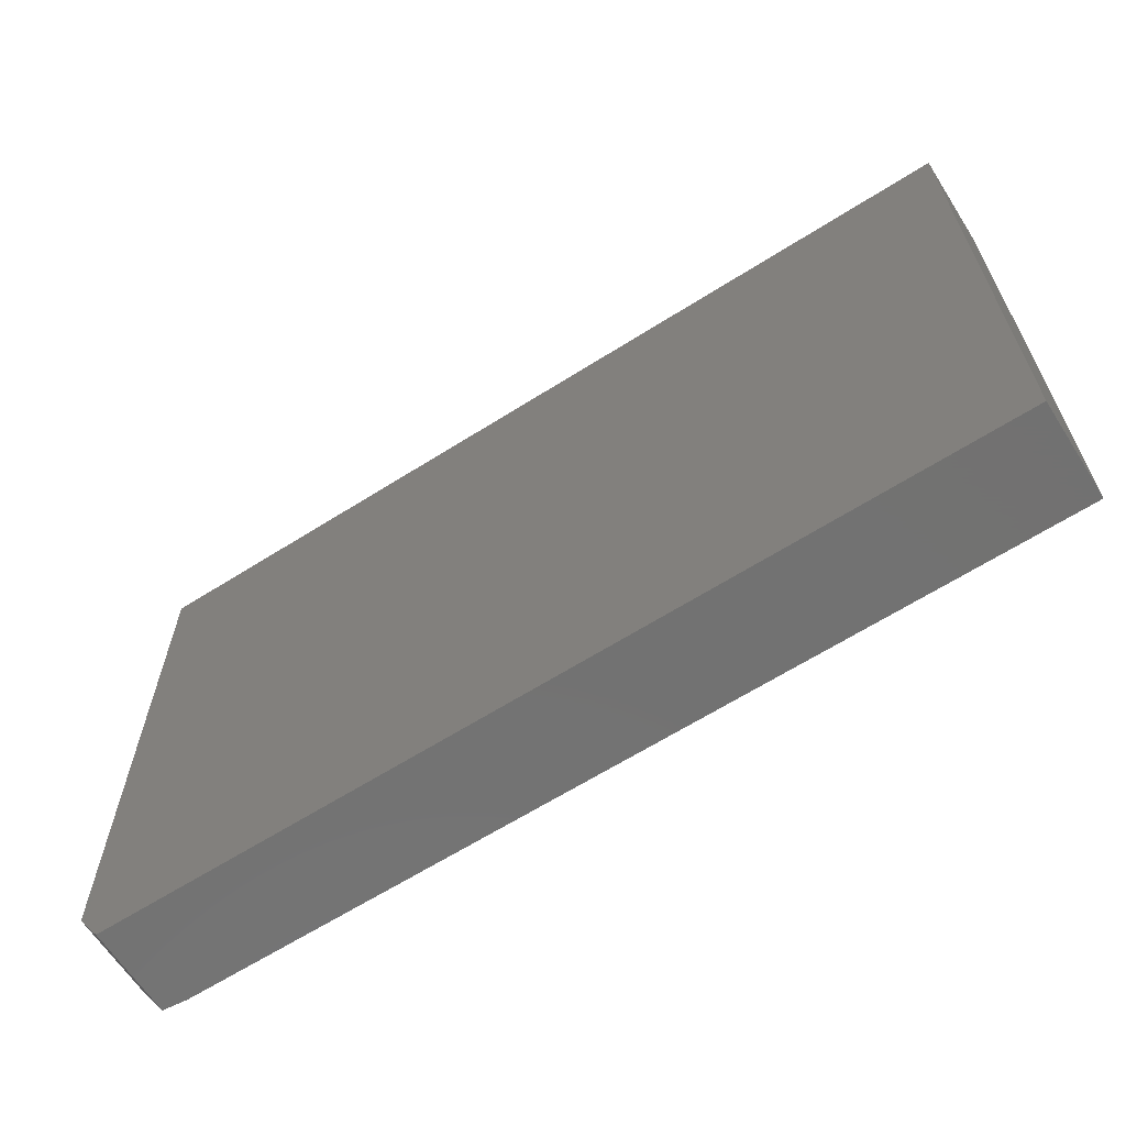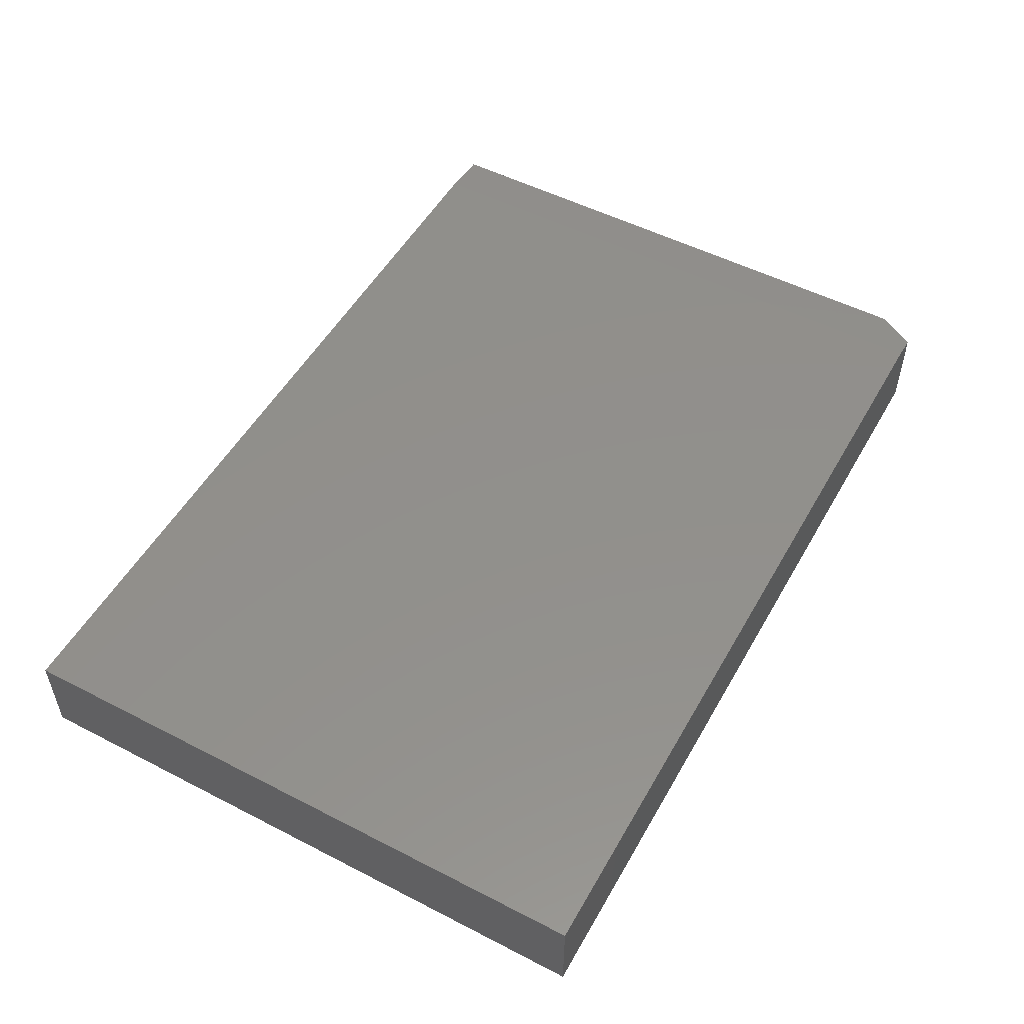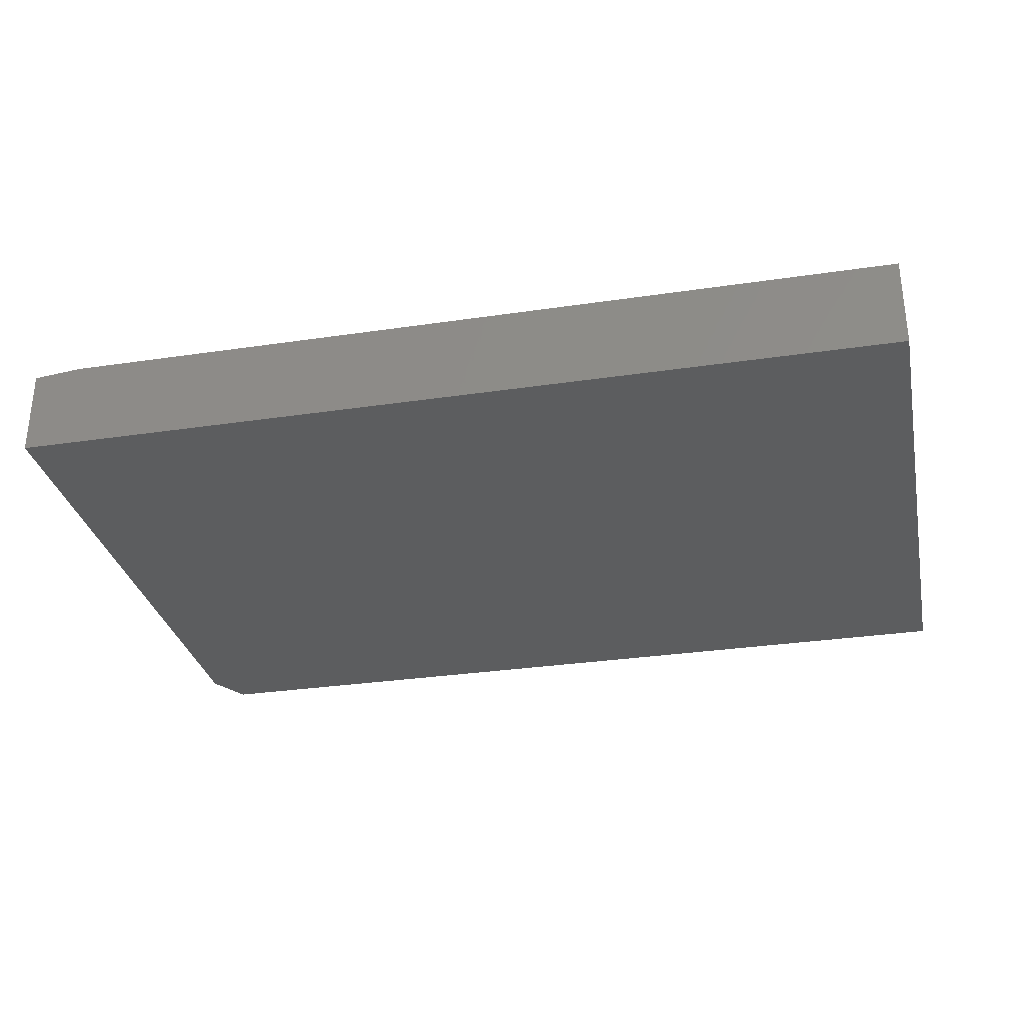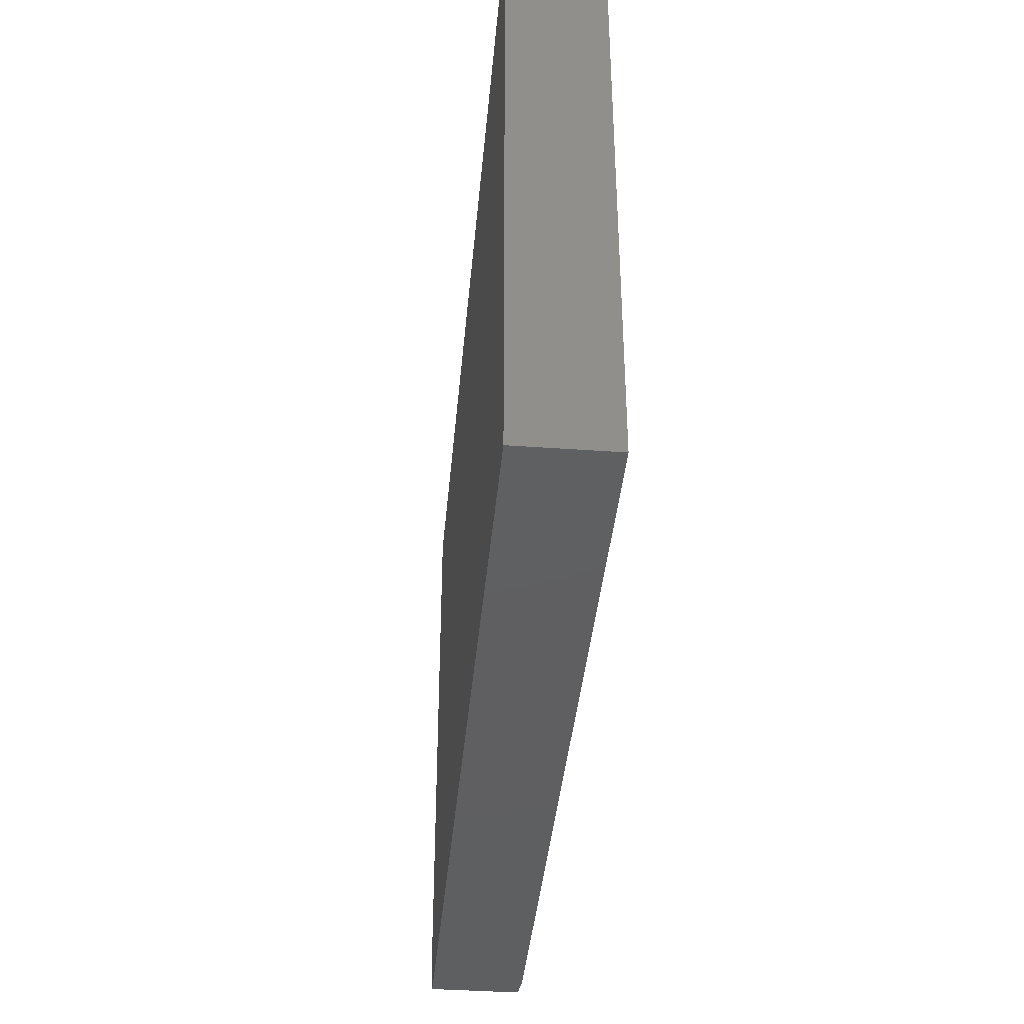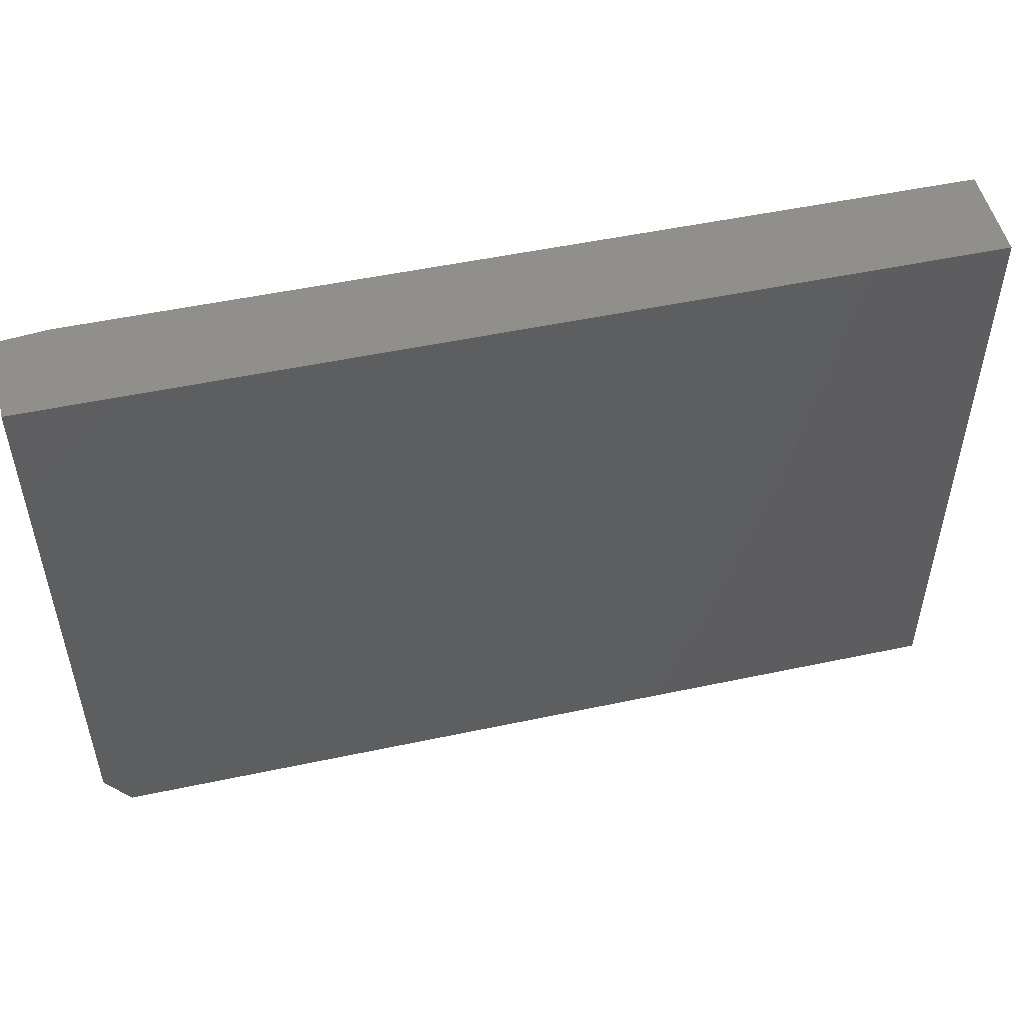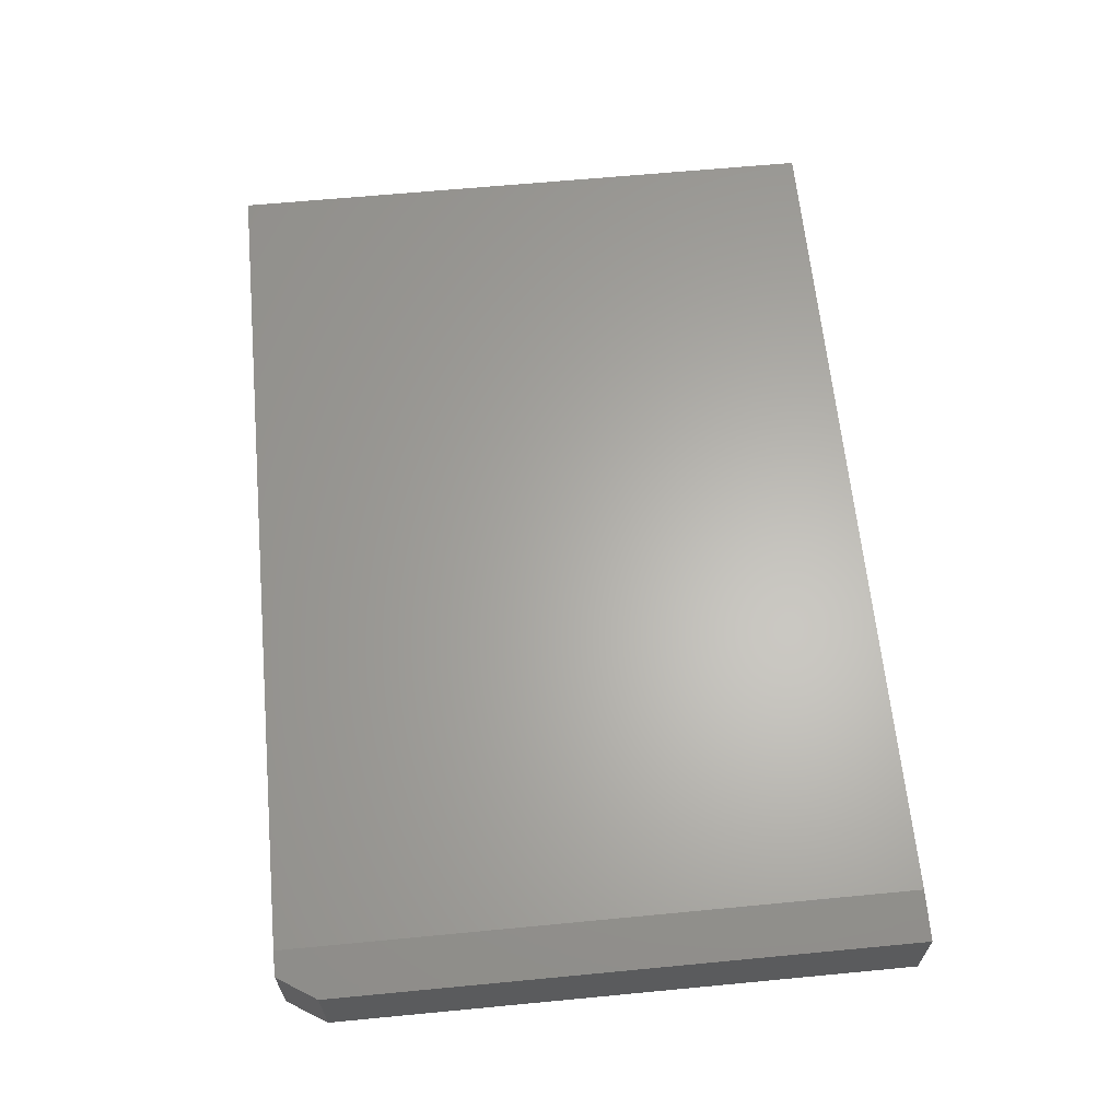
<metadata>
{"format":"stl","ext":"stl","renderer":"f3d","projection":"perspective","resolution":1024,"background":"white","views":[{"elev":-64.0,"azim":-147.4,"up":"+Y"},{"elev":52.2,"azim":-61.0,"up":"+Z"},{"elev":-30.9,"azim":-168.0,"up":"+Z"},{"elev":-39.3,"azim":-95.1,"up":"+Y"},{"elev":50.8,"azim":166.9,"up":"+Y"},{"elev":63.7,"azim":84.5,"up":"+Z"}]}
</metadata>
<code>
# stl→obj: 12 verts, 20 faces
v 0.7184 0.4951 -0.007812
v 0.6403 0.4951 0
v 0.7184 -0.4214 -0.007812
v 0.6403 -0.4839 0
v 0.6794 -0.4839 -0.003906
v 0.7184 -0.4214 -0.1484
v 0.7184 0.4951 -0.1484
v 0.6794 -0.4839 -0.1484
v -0.7184 -0.4839 0
v -0.7184 -0.4839 -0.1484
v -0.7184 0.4951 -0.1484
v -0.7184 0.4951 0
f 1 2 3
f 3 2 4
f 3 4 5
f 6 7 3
f 3 7 1
f 5 4 8
f 8 4 9
f 8 9 10
f 8 10 6
f 6 10 11
f 6 11 7
f 5 8 3
f 3 8 6
f 1 7 2
f 2 7 11
f 2 11 12
f 9 4 12
f 12 4 2
f 11 10 12
f 12 10 9

</code>
